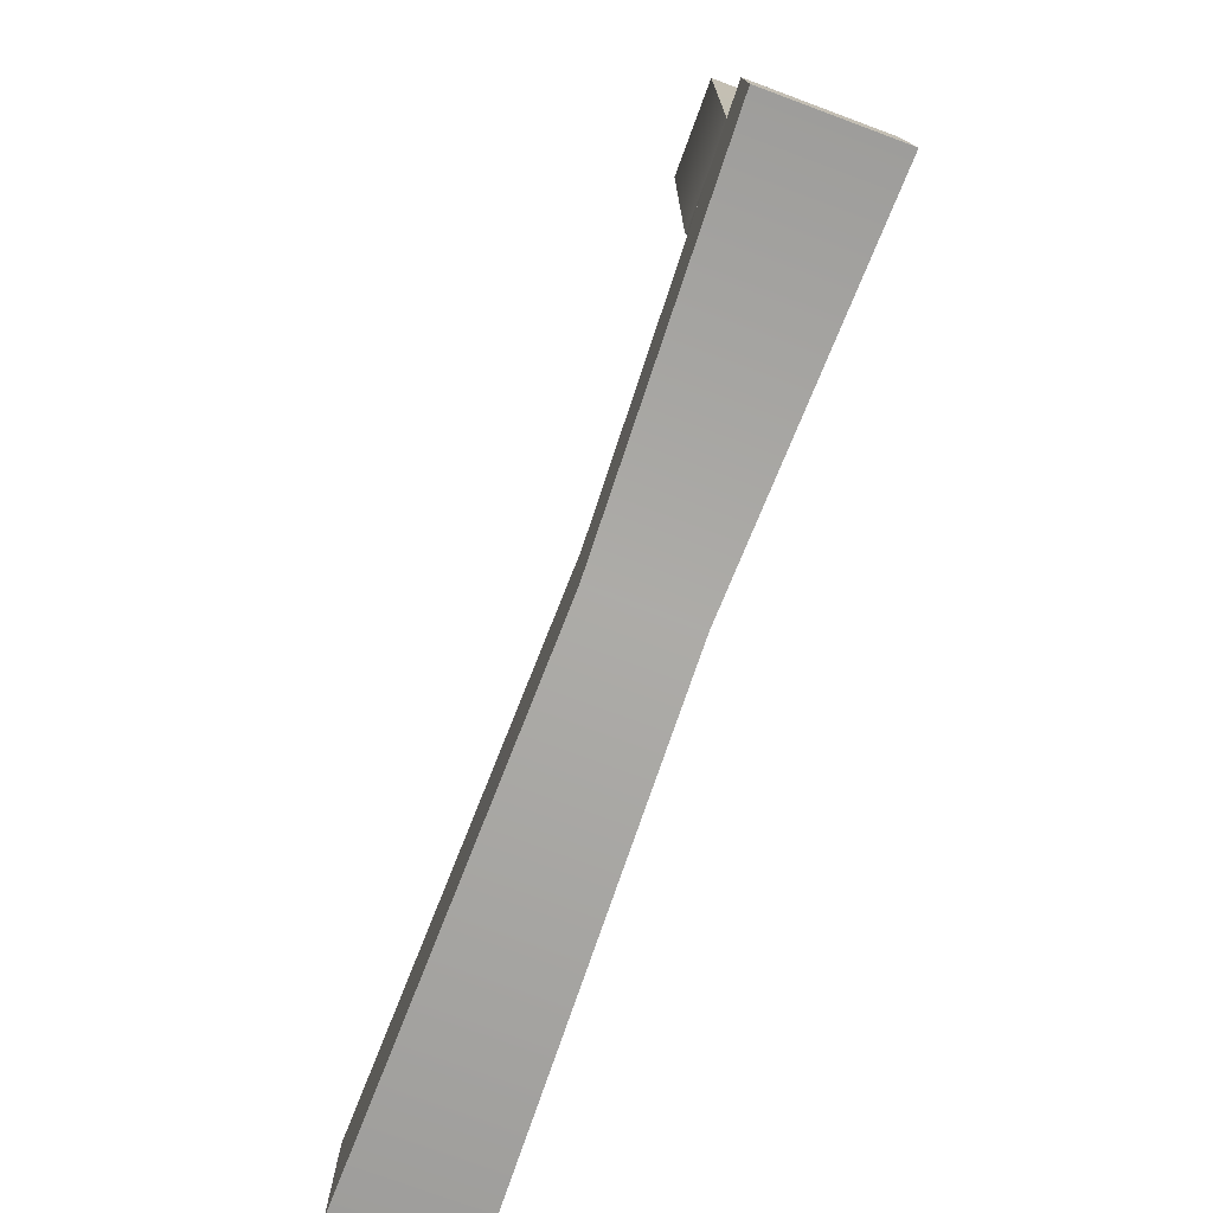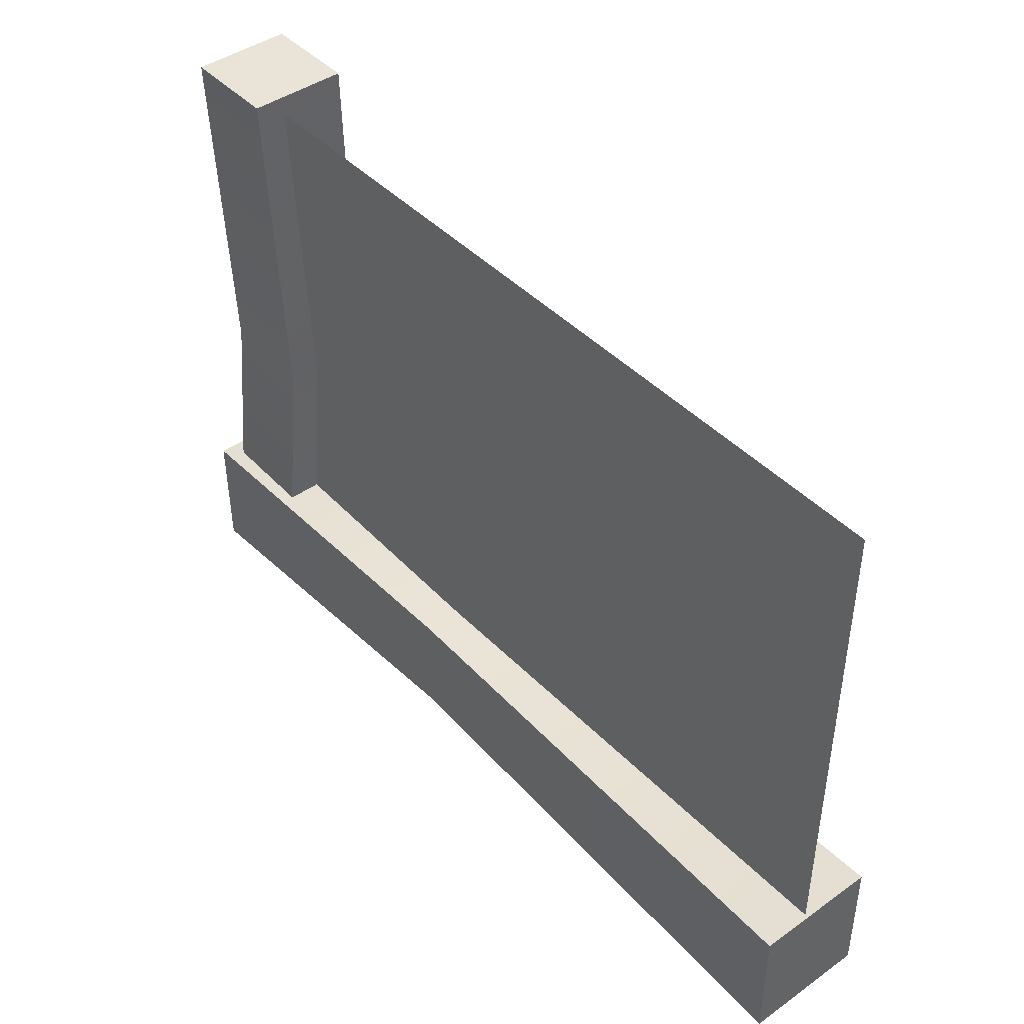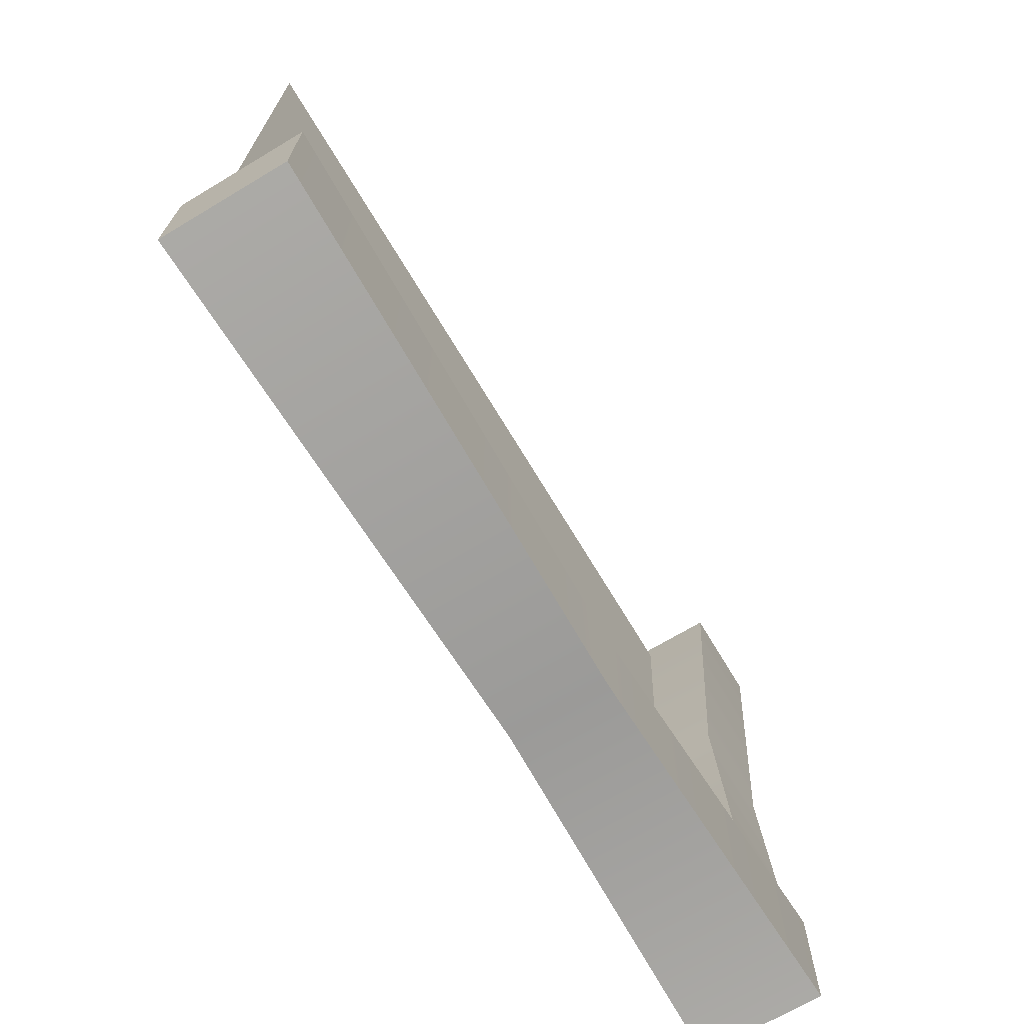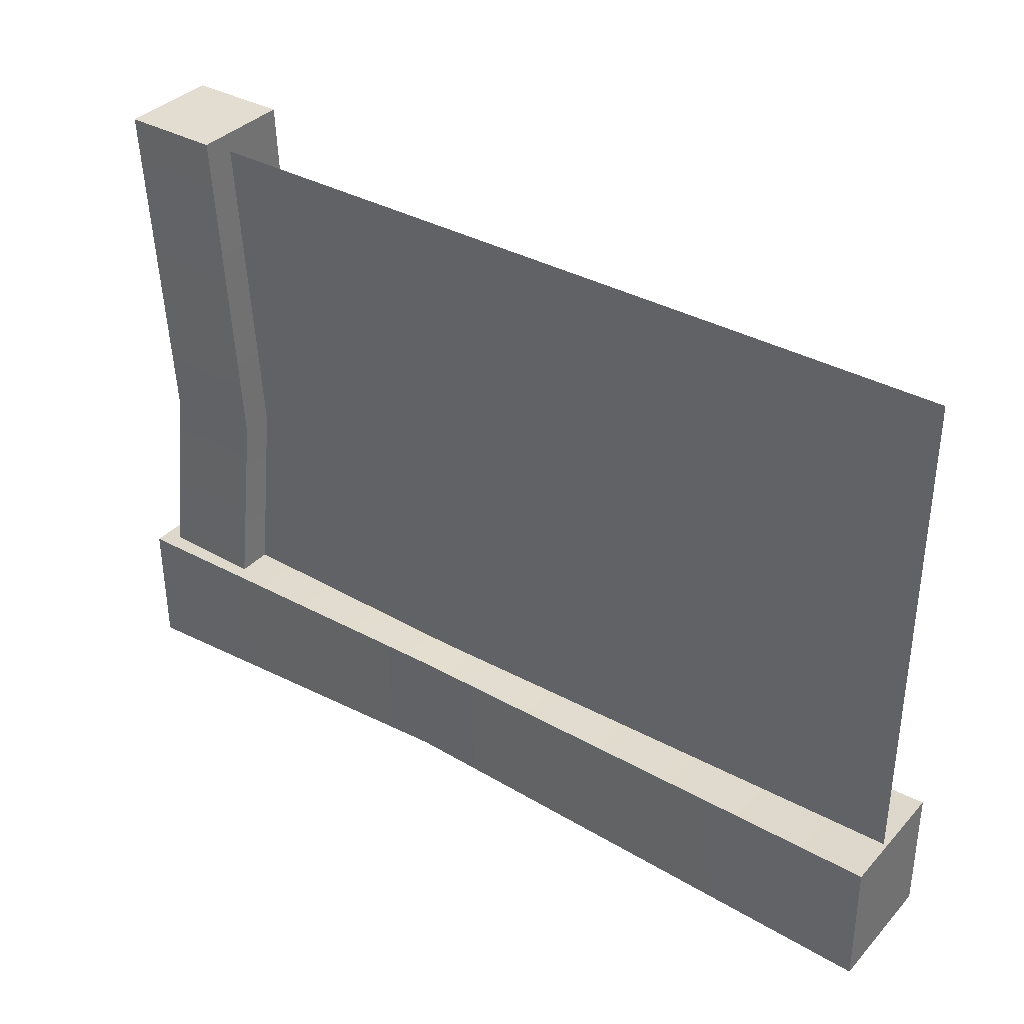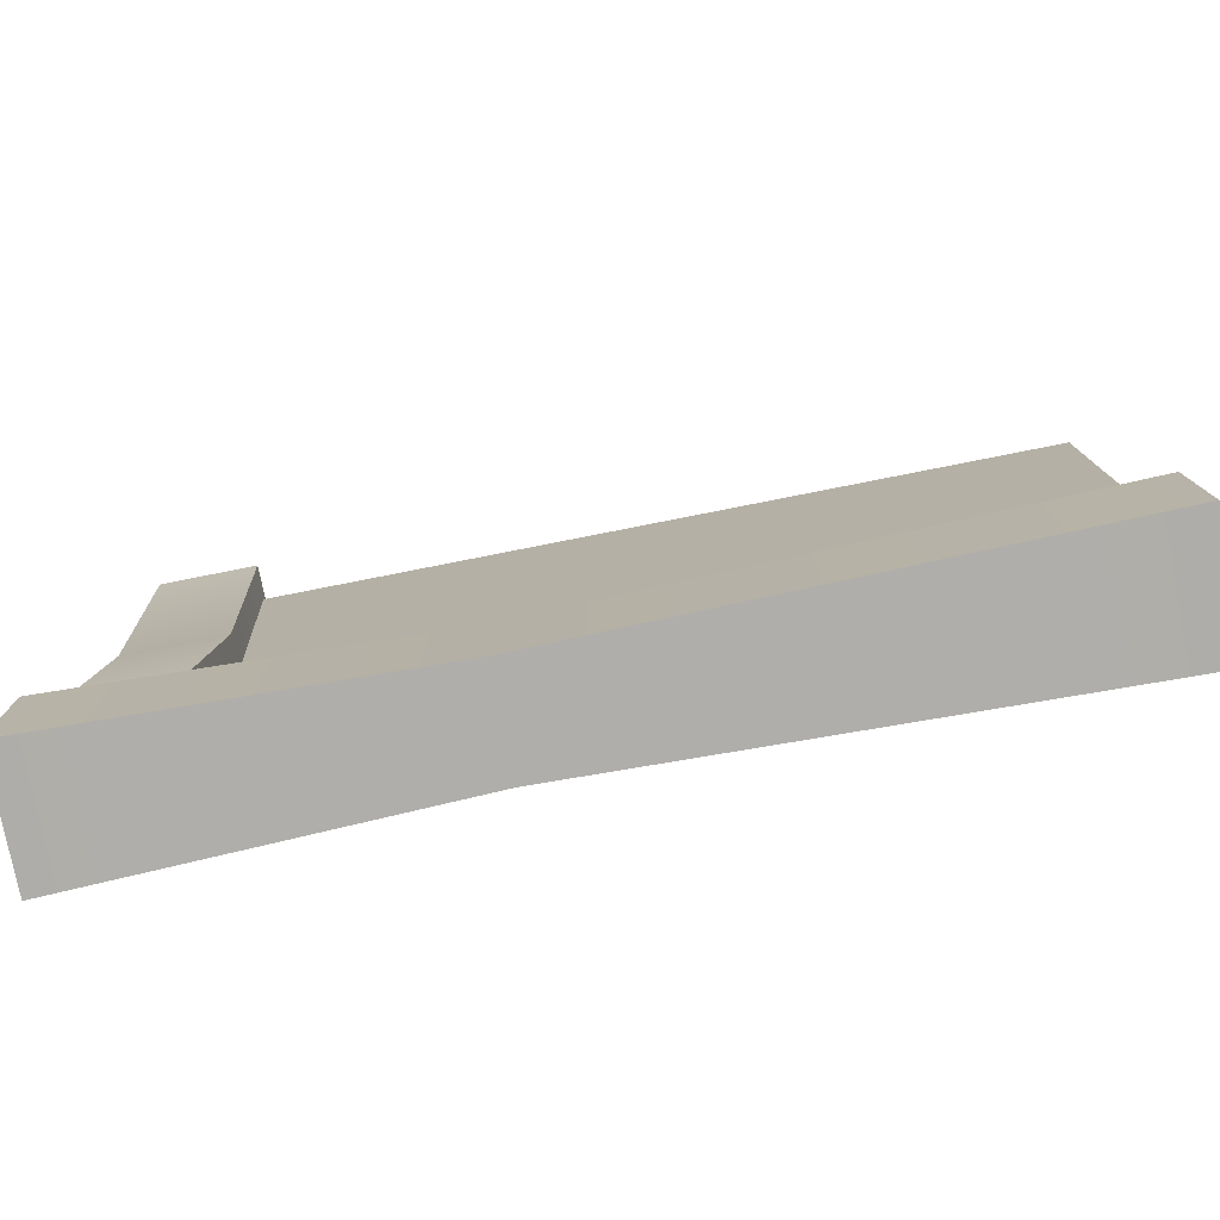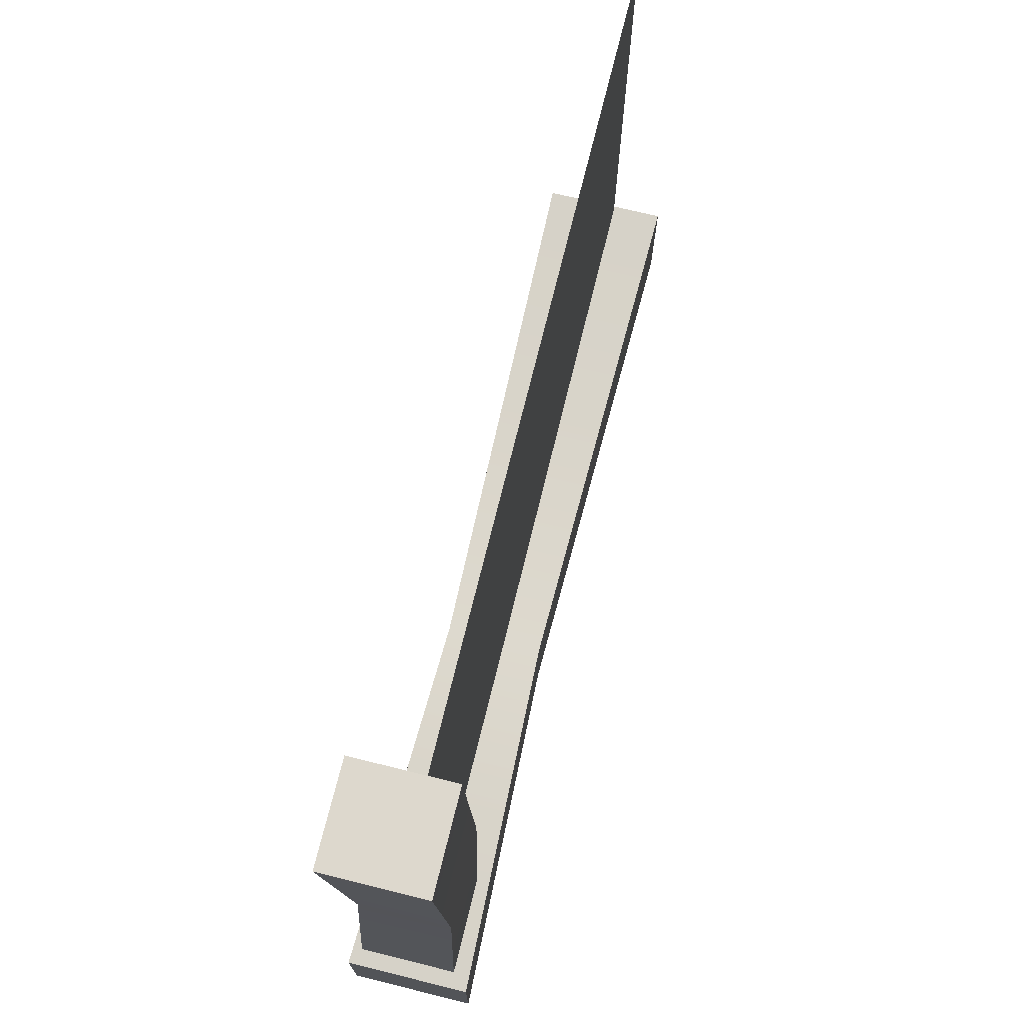
<metadata>
{"format":"obj","ext":"obj","renderer":"f3d","projection":"perspective","resolution":1024,"background":"white","views":[{"elev":-76.6,"azim":-110.3,"up":"+Y"},{"elev":43.7,"azim":50.1,"up":"+Y"},{"elev":-69.4,"azim":120.9,"up":"+Y"},{"elev":35.9,"azim":36.1,"up":"+Y"},{"elev":-77.9,"azim":11.2,"up":"+Y"},{"elev":71.7,"azim":-76.2,"up":"+Y"}]}
</metadata>
<code>
g default
v 3.054 -1.511 0.07612
v -2.694 -1.511 0.07612
v 3.054 2.077 0.07612
v -2.694 2.077 0.07612
v -2.981 2.205 -0.3922
v -2.317 2.205 -0.3913
v -2.981 -1.444 -0.358
v -2.313 -1.444 -0.3572
v -2.983 -1.444 0.3114
v -2.315 -1.444 0.312
v -2.982 2.205 0.2841
v -2.318 2.205 0.2853
v -2.164 -0.03119 -0.3338
v -2.83 -0.0314 -0.3349
v -2.831 -0.03139 0.2907
v -2.165 -0.03119 0.2922
v -3.084 -1.325 0.4249
v -3.084 -1.325 -0.4241
v 3.078 -1.325 0.4248
v 3.078 -1.325 -0.4247
v 3.084 -2.205 0.4245
v 3.084 -2.205 -0.4249
v -3.078 -2.205 0.4247
v -3.078 -2.205 -0.4242
v -0.5414 -2.152 0.3412
v -0.5415 -2.152 -0.3413
v -0.5463 -1.379 -0.3411
v -0.5462 -1.379 0.3414
g wall_1_6:polySurface1
f 1 3 4 2
f 5 6 13 14
f 7 8 10 9
f 15 16 12 11
f 11 12 6 5
f 6 12 16 13
f 11 5 14 15
f 14 13 8 7
f 15 14 7 9
f 9 10 16 15
f 13 16 10 8
f 27 18 17 28
f 19 21 22 20
f 25 23 24 26
f 23 17 18 24
f 26 24 18 27
f 17 23 25 28
f 21 25 26 22
f 22 26 27 20
f 20 27 28 19
f 25 21 19 28

</code>
